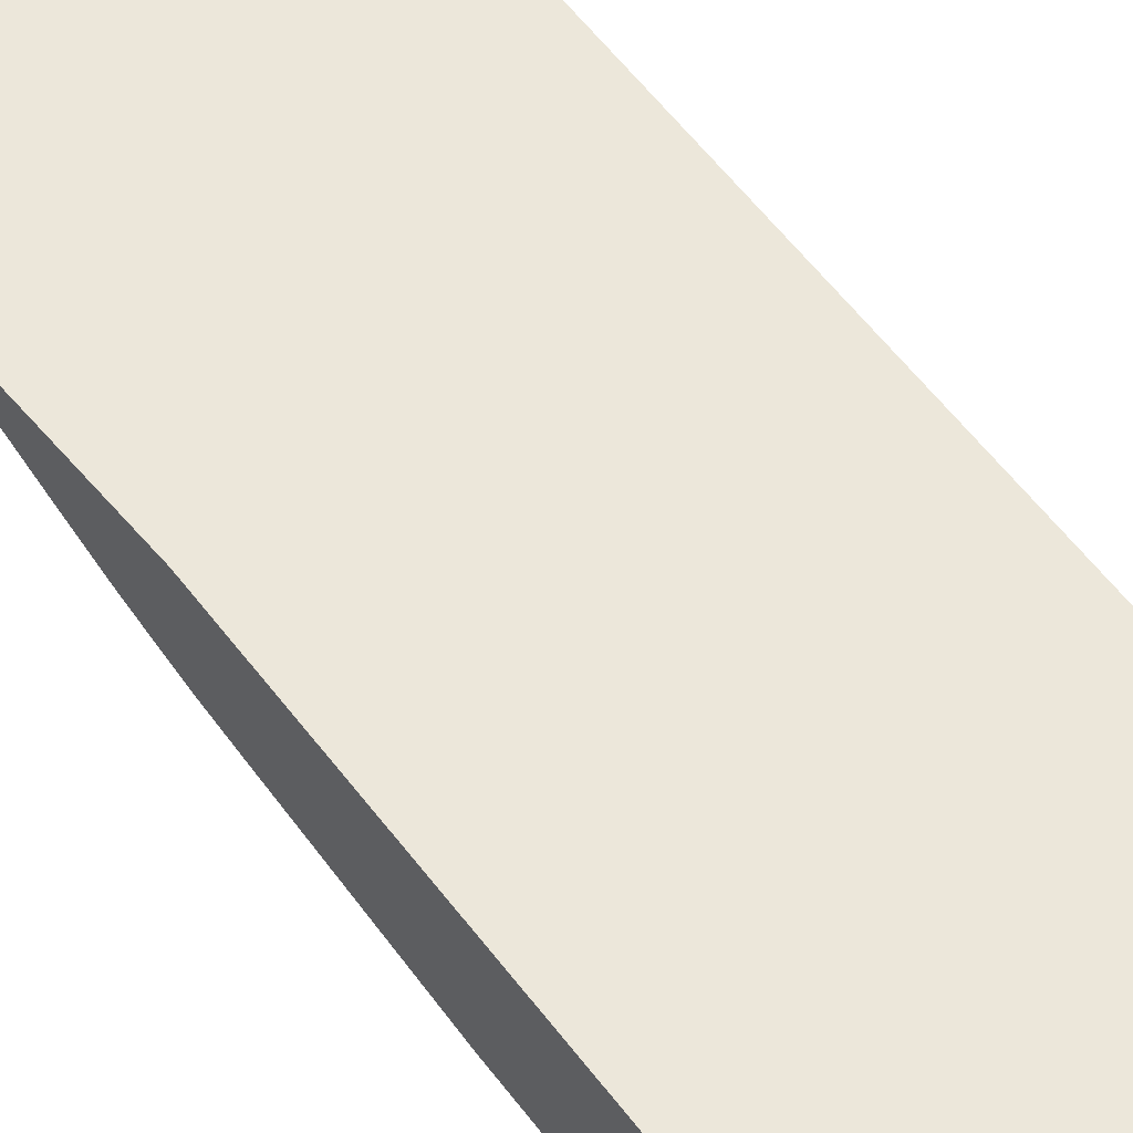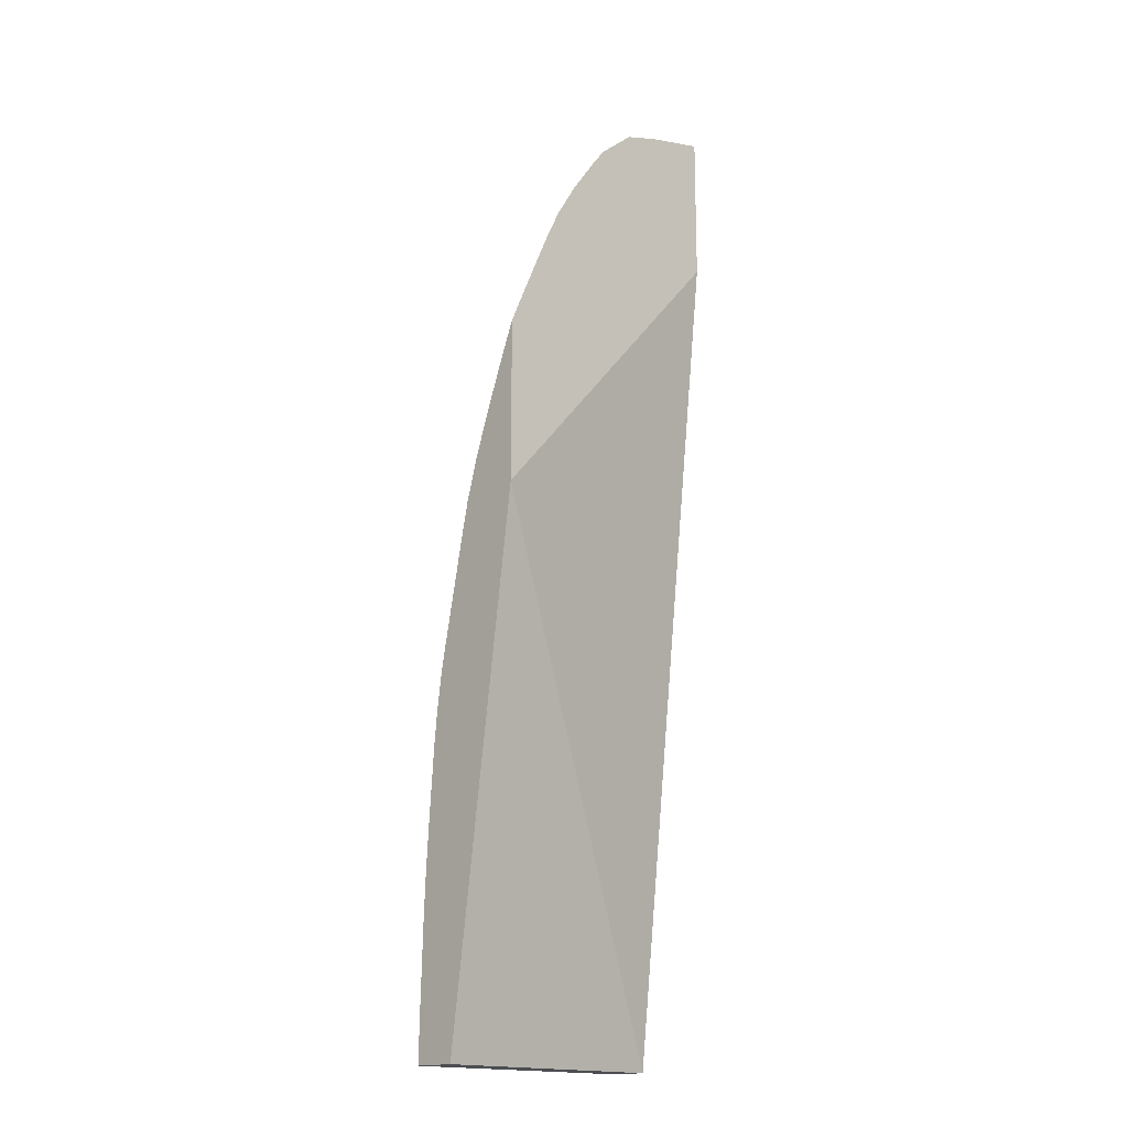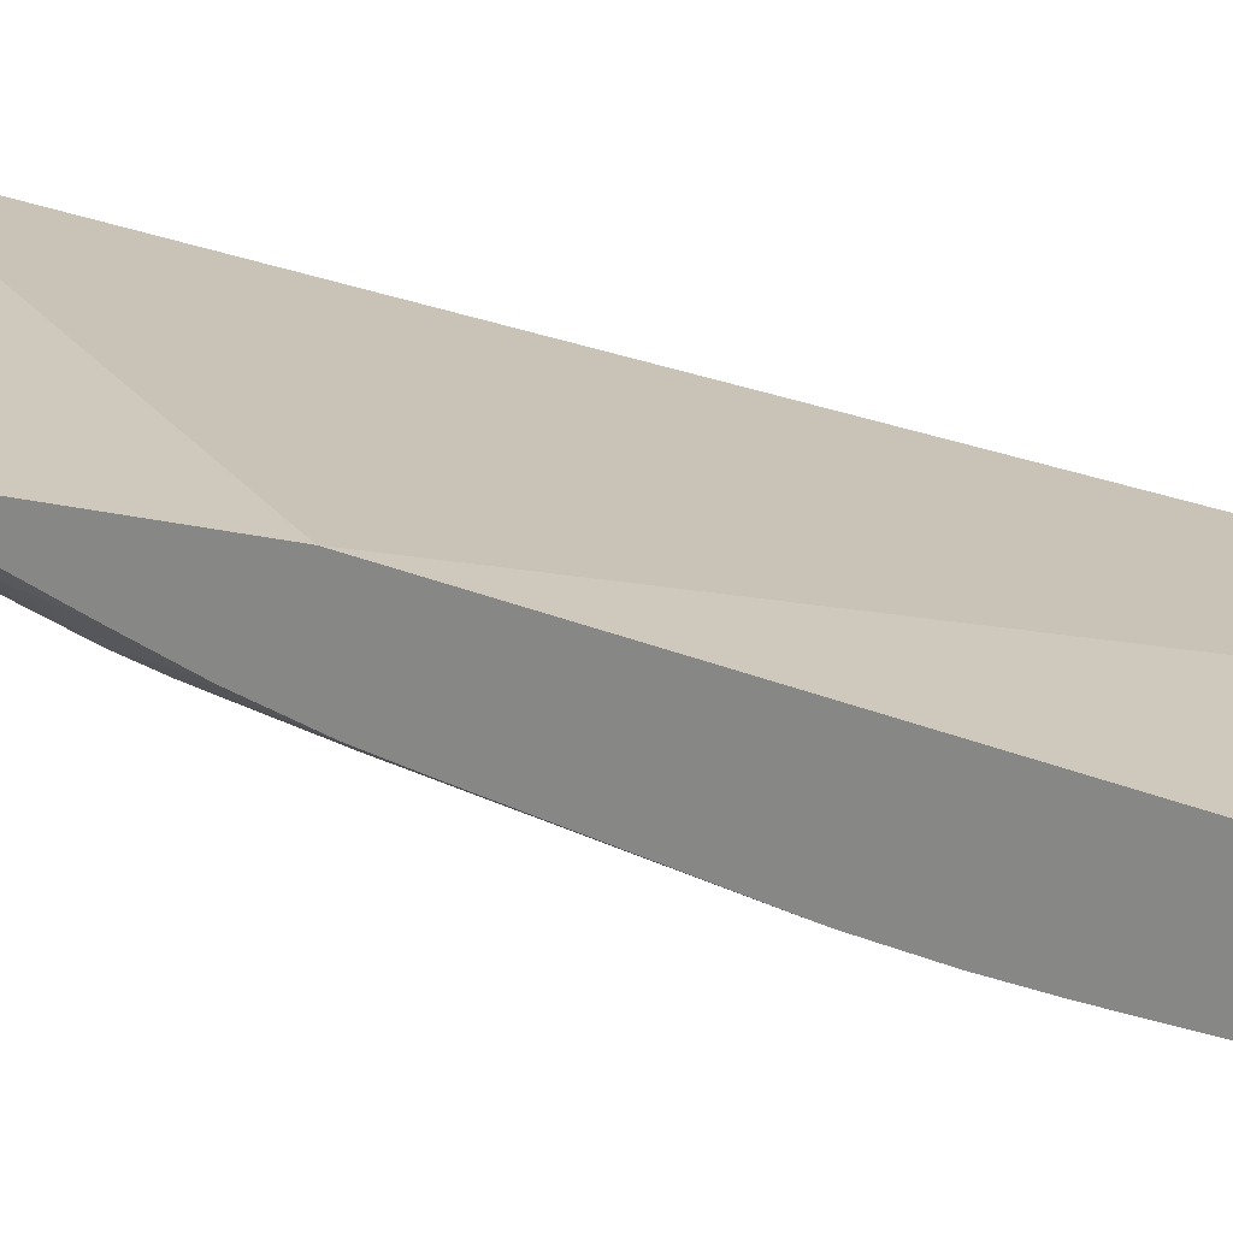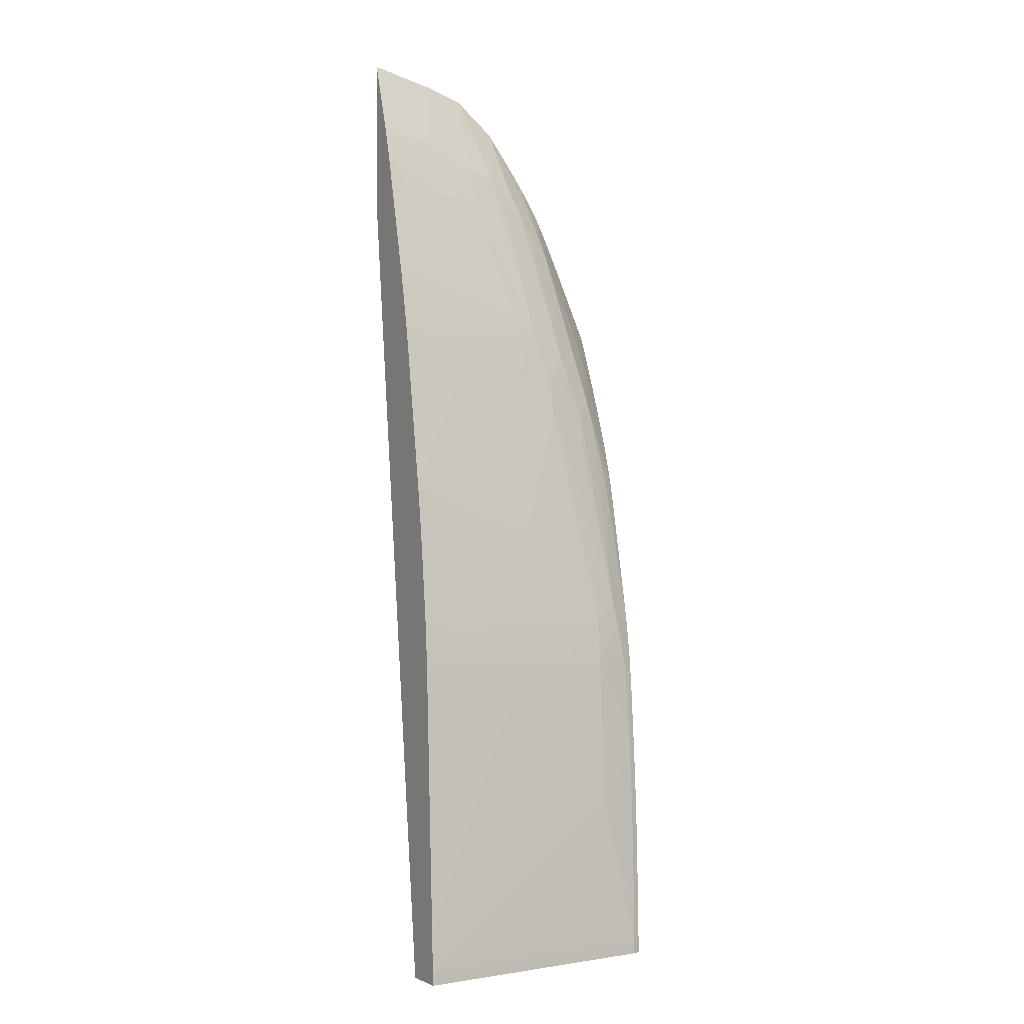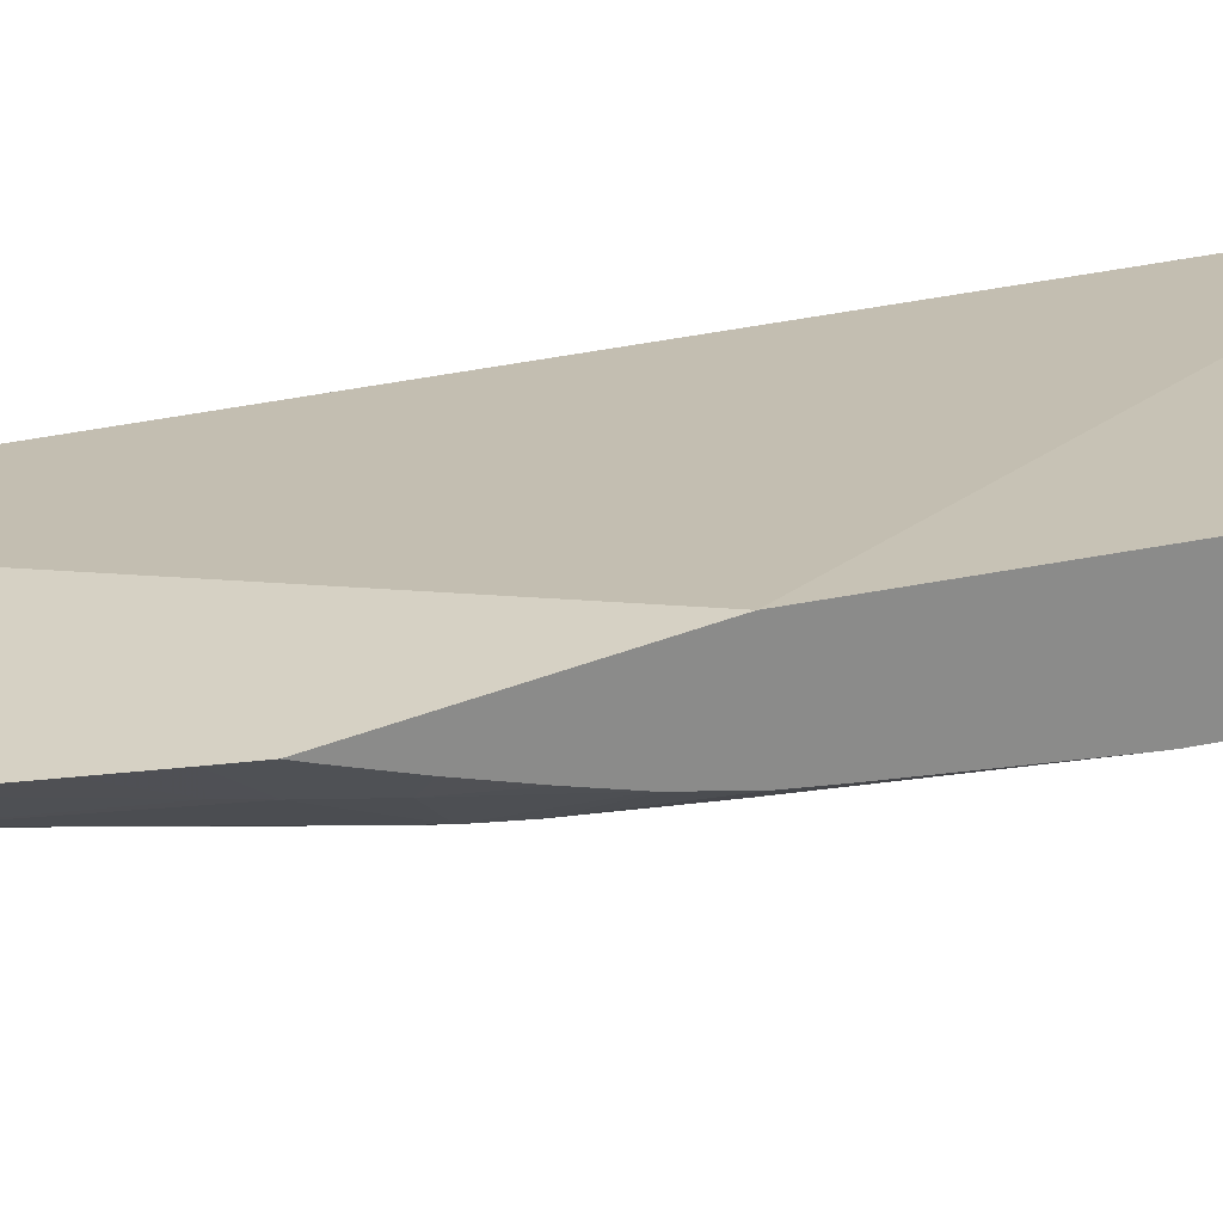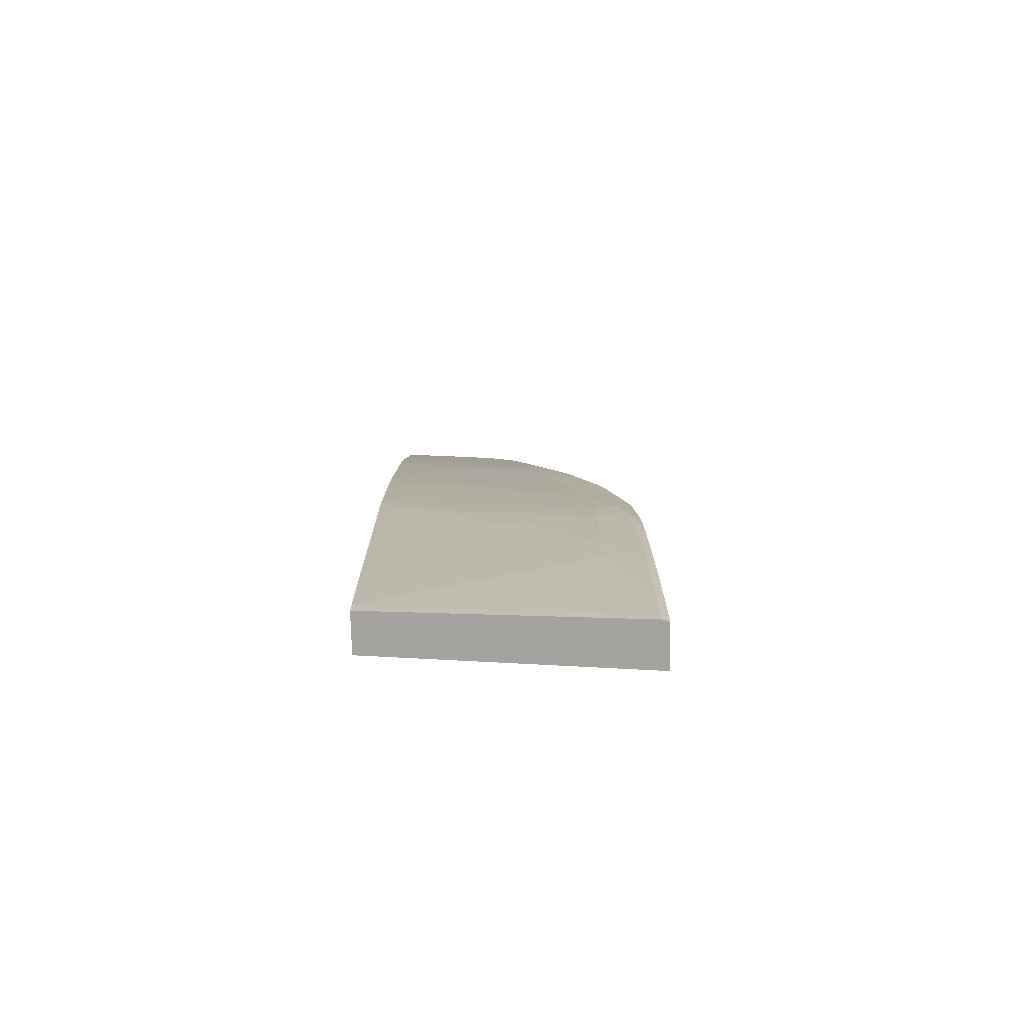
<metadata>
{"format":"obj","ext":"obj","renderer":"f3d","projection":"perspective","resolution":1024,"background":"white","views":[{"elev":52.8,"azim":-38.2,"up":"+Z"},{"elev":-16.7,"azim":-43.7,"up":"+Y"},{"elev":22.4,"azim":-67.5,"up":"+Z"},{"elev":-0.5,"azim":149.9,"up":"+Y"},{"elev":26.7,"azim":-124.4,"up":"+Z"},{"elev":-73.0,"azim":-178.7,"up":"+Y"}]}
</metadata>
<code>
v 0.08774 0.0001852 -0.06037
v 0.08774 0.0001852 -0.05916
v 0.08774 0.0005392 -0.06037
v 0.08793 0.0001852 -0.06043
v 0.09502 0.0001852 -0.05972
v 0.08774 0.01467 -0.05714
v 0.08793 0.0005392 -0.06043
v 0.08774 0.001612 -0.06034
v 0.08793 0.001612 -0.0604
v 0.09502 0.0001852 -0.0608
v 0.09502 0.0005392 -0.0608
v 0.09502 0.02287 -0.05714
v 0.08774 0.01913 -0.05714
v 0.089 0.004832 -0.06043
v 0.08774 0.002684 -0.06031
v 0.08793 0.002684 -0.06037
v 0.09502 0.0007463 -0.0608
v 0.09502 0.02697 -0.05714
v 0.08799 0.01971 -0.05714
v 0.08831 0.01878 -0.05785
v 0.08774 0.01884 -0.05726
v 0.08793 0.003759 -0.06034
v 0.089 0.005907 -0.06039
v 0.08774 0.003759 -0.06028
v 0.09502 0.001612 -0.06077
v 0.09007 0.005907 -0.06043
v 0.09502 0.02493 -0.05776
v 0.09437 0.02485 -0.05774
v 0.09356 0.02475 -0.05772
v 0.0933 0.02656 -0.05714
v 0.08844 0.01938 -0.05772
v 0.08838 0.0206 -0.05714
v 0.08855 0.01703 -0.05872
v 0.08809 0.01771 -0.05807
v 0.08774 0.01771 -0.05772
v 0.08774 0.01861 -0.05736
v 0.08774 0.01878 -0.05729
v 0.08947 0.02162 -0.05775
v 0.08793 0.004832 -0.0603
v 0.089 0.006979 -0.06033
v 0.09007 0.006979 -0.06038
v 0.09222 0.008052 -0.06042
v 0.09115 0.006979 -0.06042
v 0.08774 0.004832 -0.06023
v 0.09437 0.009127 -0.06043
v 0.09502 0.009127 -0.06044
v 0.09502 0.02442 -0.0579
v 0.09324 0.02425 -0.05783
v 0.09222 0.02405 -0.05782
v 0.09227 0.02624 -0.05714
v 0.08878 0.02093 -0.05739
v 0.08853 0.02093 -0.05714
v 0.08951 0.01829 -0.05878
v 0.08931 0.01771 -0.05886
v 0.08895 0.01666 -0.05897
v 0.08839 0.01631 -0.05882
v 0.08774 0.01556 -0.05851
v 0.08774 0.01568 -0.05847
v 0.08774 0.01661 -0.05813
v 0.08901 0.02198 -0.05715
v 0.08903 0.02204 -0.05714
v 0.08941 0.02282 -0.05714
v 0.08969 0.02233 -0.0576
v 0.09041 0.02283 -0.05779
v 0.09006 0.02199 -0.0579
v 0.08793 0.005907 -0.06023
v 0.089 0.008052 -0.06026
v 0.09007 0.008052 -0.06032
v 0.09115 0.008052 -0.06037
v 0.09222 0.009127 -0.06035
v 0.0933 0.009127 -0.0604
v 0.08774 0.005907 -0.06016
v 0.09502 0.0102 -0.06037
v 0.09502 0.02415 -0.05797
v 0.09222 0.02308 -0.05807
v 0.09141 0.02386 -0.05777
v 0.09222 0.02622 -0.05714
v 0.08864 0.02118 -0.05714
v 0.089 0.02197 -0.05714
v 0.09007 0.01771 -0.05903
v 0.09109 0.02314 -0.05789
v 0.09058 0.01936 -0.05878
v 0.09007 0.01664 -0.05924
v 0.089 0.01556 -0.05919
v 0.08837 0.01098 -0.05988
v 0.08825 0.01556 -0.05891
v 0.08774 0.01449 -0.05882
v 0.09004 0.02383 -0.05714
v 0.0907 0.02475 -0.05714
v 0.0907 0.02355 -0.05765
v 0.08774 0.006221 -0.06014
v 0.08774 0.007265 -0.06006
v 0.08793 0.006979 -0.06015
v 0.089 0.009127 -0.06018
v 0.09007 0.009127 -0.06025
v 0.09007 0.0102 -0.06015
v 0.09437 0.0102 -0.06035
v 0.09502 0.01127 -0.06026
v 0.09502 0.02056 -0.05881
v 0.09437 0.02308 -0.05819
v 0.0933 0.02308 -0.05814
v 0.09457 0.0205 -0.05879
v 0.09115 0.01945 -0.0588
v 0.09115 0.02534 -0.05714
v 0.09115 0.01878 -0.05894
v 0.09115 0.01771 -0.05914
v 0.09115 0.01664 -0.05931
v 0.09134 0.01302 -0.05987
v 0.09062 0.01288 -0.05984
v 0.09007 0.01222 -0.0599
v 0.08932 0.01201 -0.05987
v 0.08898 0.01131 -0.05992
v 0.089 0.0102 -0.06007
v 0.08821 0.0102 -0.05993
v 0.08774 0.0102 -0.05973
v 0.08774 0.01041 -0.05969
v 0.08805 0.01449 -0.05903
v 0.08774 0.01359 -0.05902
v 0.08774 0.008094 -0.05999
v 0.08782 0.008146 -0.06002
v 0.08802 0.009127 -0.05999
v 0.09007 0.01127 -0.06002
v 0.0933 0.01235 -0.06005
v 0.09437 0.01235 -0.06011
v 0.09502 0.01235 -0.06014
v 0.09502 0.0199 -0.05894
v 0.09222 0.01878 -0.059
v 0.0933 0.01878 -0.05907
v 0.09437 0.01878 -0.05913
v 0.09222 0.01771 -0.05921
v 0.09502 0.01427 -0.05989
v 0.09437 0.01414 -0.05987
v 0.09369 0.01401 -0.05985
v 0.09222 0.01319 -0.05989
v 0.09502 0.01342 -0.06001
v 0.09222 0.01235 -0.06
v 0.08774 0.009127 -0.05989
v 0.08774 0.008235 -0.05998
v 0.09502 0.01878 -0.05917
v 0.0933 0.01771 -0.05926
v 0.09437 0.01342 -0.05998
v 0.09332 0.01348 -0.05991
f 1 2 6
f 1 6 13
f 1 13 21
f 1 21 37
f 1 37 36
f 1 36 35
f 1 35 59
f 1 59 58
f 1 58 57
f 1 57 87
f 1 87 118
f 1 118 116
f 1 116 115
f 1 115 137
f 1 137 138
f 1 138 119
f 1 119 92
f 1 92 91
f 1 91 72
f 1 72 44
f 1 44 24
f 1 24 15
f 1 15 8
f 1 8 3
f 1 3 7
f 1 7 4
f 1 4 10
f 1 10 5
f 1 5 2
f 2 5 6
f 3 8 9
f 3 9 7
f 4 7 11
f 4 11 10
f 5 10 11
f 5 11 17
f 5 17 25
f 5 25 46
f 5 46 73
f 5 73 98
f 5 98 125
f 5 125 135
f 5 135 131
f 5 131 139
f 5 139 126
f 5 126 99
f 5 99 74
f 5 74 47
f 5 47 27
f 5 27 18
f 5 18 12
f 5 12 6
f 6 12 18
f 6 18 30
f 6 30 50
f 6 50 77
f 6 77 104
f 6 104 89
f 6 89 88
f 6 88 62
f 6 62 61
f 6 61 79
f 6 79 78
f 6 78 52
f 6 52 32
f 6 32 19
f 6 19 13
f 7 9 14
f 7 14 11
f 8 15 16
f 8 16 9
f 9 16 14
f 11 14 17
f 13 19 20
f 13 20 21
f 14 16 22
f 14 22 23
f 14 23 17
f 15 24 22
f 15 22 16
f 17 23 26
f 17 26 25
f 18 27 28
f 18 28 29
f 18 29 30
f 19 31 20
f 19 32 31
f 20 33 34
f 20 34 35
f 20 35 36
f 20 36 37
f 20 37 21
f 20 31 38
f 20 38 33
f 22 24 39
f 22 39 23
f 23 39 40
f 23 40 41
f 23 41 42
f 23 42 43
f 23 43 26
f 24 44 39
f 25 26 43
f 25 43 42
f 25 42 45
f 25 45 46
f 27 47 28
f 28 47 29
f 29 47 48
f 29 48 49
f 29 49 30
f 30 49 50
f 31 32 51
f 31 51 38
f 32 52 51
f 33 53 54
f 33 54 55
f 33 55 56
f 33 56 57
f 33 57 58
f 33 58 34
f 33 38 53
f 34 59 35
f 34 58 59
f 38 51 60
f 38 60 61
f 38 61 62
f 38 62 63
f 38 63 64
f 38 64 65
f 38 65 53
f 39 44 72
f 39 72 66
f 39 66 67
f 39 67 40
f 40 67 68
f 40 68 69
f 40 69 41
f 41 69 42
f 42 69 70
f 42 70 71
f 42 71 45
f 45 71 73
f 45 73 46
f 47 74 48
f 48 74 75
f 48 75 49
f 49 75 76
f 49 76 77
f 49 77 50
f 51 52 78
f 51 78 79
f 51 79 60
f 53 80 54
f 53 65 64
f 53 64 81
f 53 81 82
f 53 82 80
f 54 80 83
f 54 83 84
f 54 84 55
f 55 84 85
f 55 85 56
f 56 85 86
f 56 86 87
f 56 87 57
f 60 79 61
f 62 88 63
f 63 88 89
f 63 89 90
f 63 90 64
f 64 90 76
f 64 76 81
f 66 72 91
f 66 91 92
f 66 92 93
f 66 93 94
f 66 94 67
f 67 94 95
f 67 95 68
f 68 95 69
f 69 95 70
f 70 95 96
f 70 96 97
f 70 97 71
f 71 97 73
f 73 97 98
f 74 99 100
f 74 100 101
f 74 101 75
f 75 101 102
f 75 102 103
f 75 103 82
f 75 82 76
f 76 82 81
f 76 90 104
f 76 104 77
f 80 82 83
f 82 103 105
f 82 105 106
f 82 106 83
f 83 106 107
f 83 107 108
f 83 108 109
f 83 109 110
f 83 110 111
f 83 111 85
f 83 85 84
f 85 111 112
f 85 112 113
f 85 113 114
f 85 114 115
f 85 115 116
f 85 116 117
f 85 117 86
f 86 117 87
f 87 117 118
f 89 104 90
f 92 119 93
f 93 119 120
f 93 120 121
f 93 121 94
f 94 121 114
f 94 114 113
f 94 113 96
f 94 96 95
f 96 113 122
f 96 122 123
f 96 123 124
f 96 124 125
f 96 125 97
f 97 125 98
f 99 126 105
f 99 105 103
f 99 103 102
f 99 102 101
f 99 101 100
f 105 127 106
f 105 126 127
f 106 127 128
f 106 128 129
f 106 129 130
f 106 130 131
f 106 131 107
f 107 131 132
f 107 132 133
f 107 133 108
f 108 134 135
f 108 135 136
f 108 136 110
f 108 110 109
f 108 133 132
f 108 132 134
f 110 136 123
f 110 123 122
f 110 122 111
f 111 122 113
f 111 113 112
f 114 121 137
f 114 137 115
f 116 118 117
f 119 138 120
f 120 138 121
f 121 138 137
f 123 136 135
f 123 135 124
f 124 135 125
f 126 139 129
f 126 129 128
f 126 128 127
f 129 139 130
f 130 139 140
f 130 140 131
f 131 135 141
f 131 141 142
f 131 142 134
f 131 134 132
f 131 140 139
f 134 142 141
f 134 141 135

</code>
